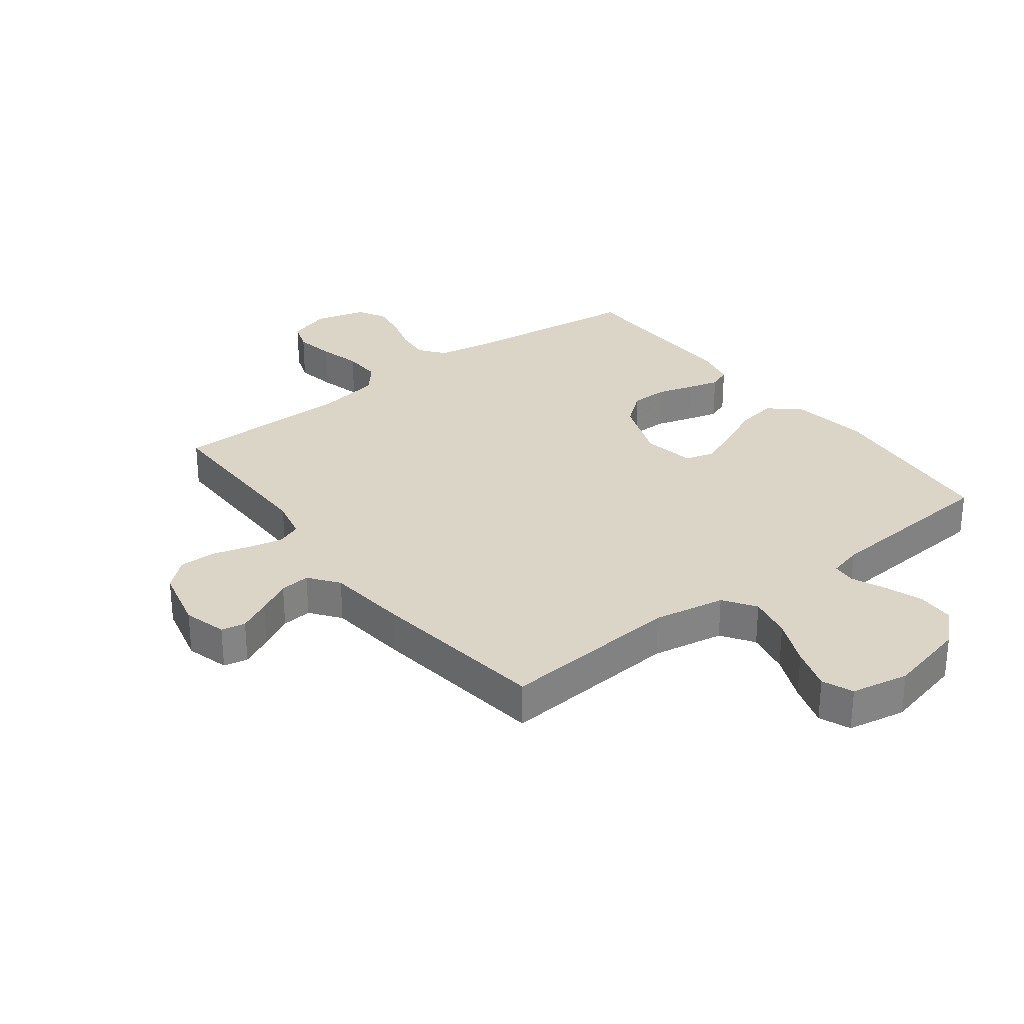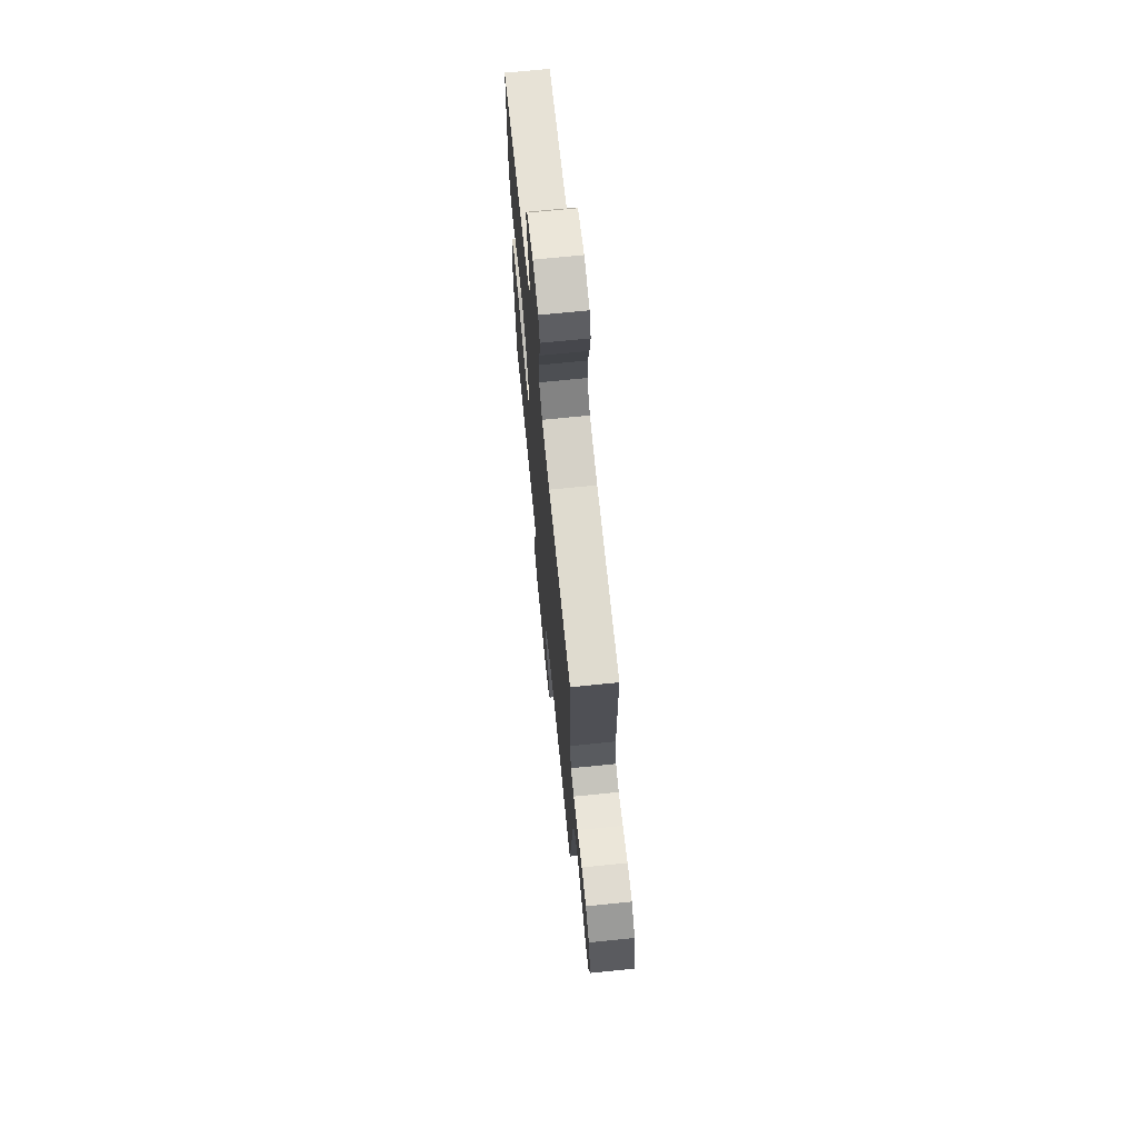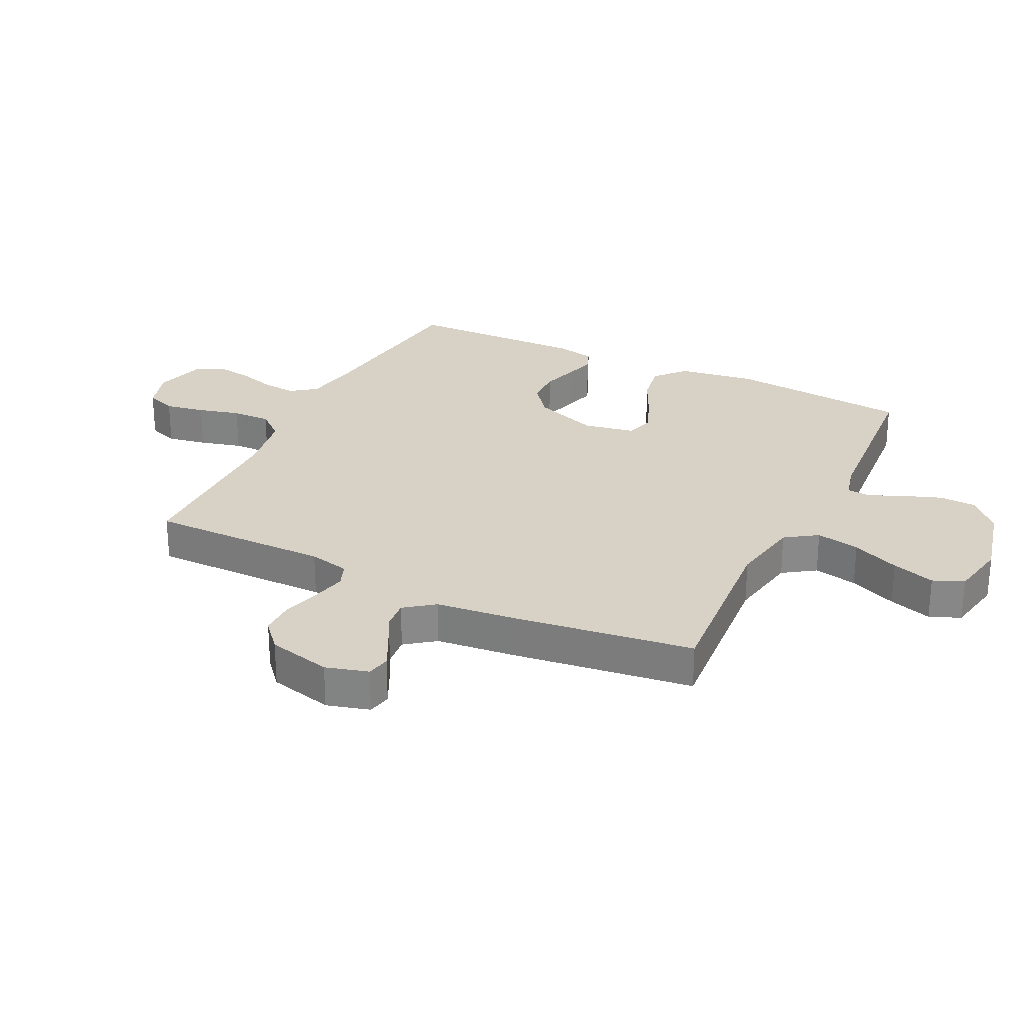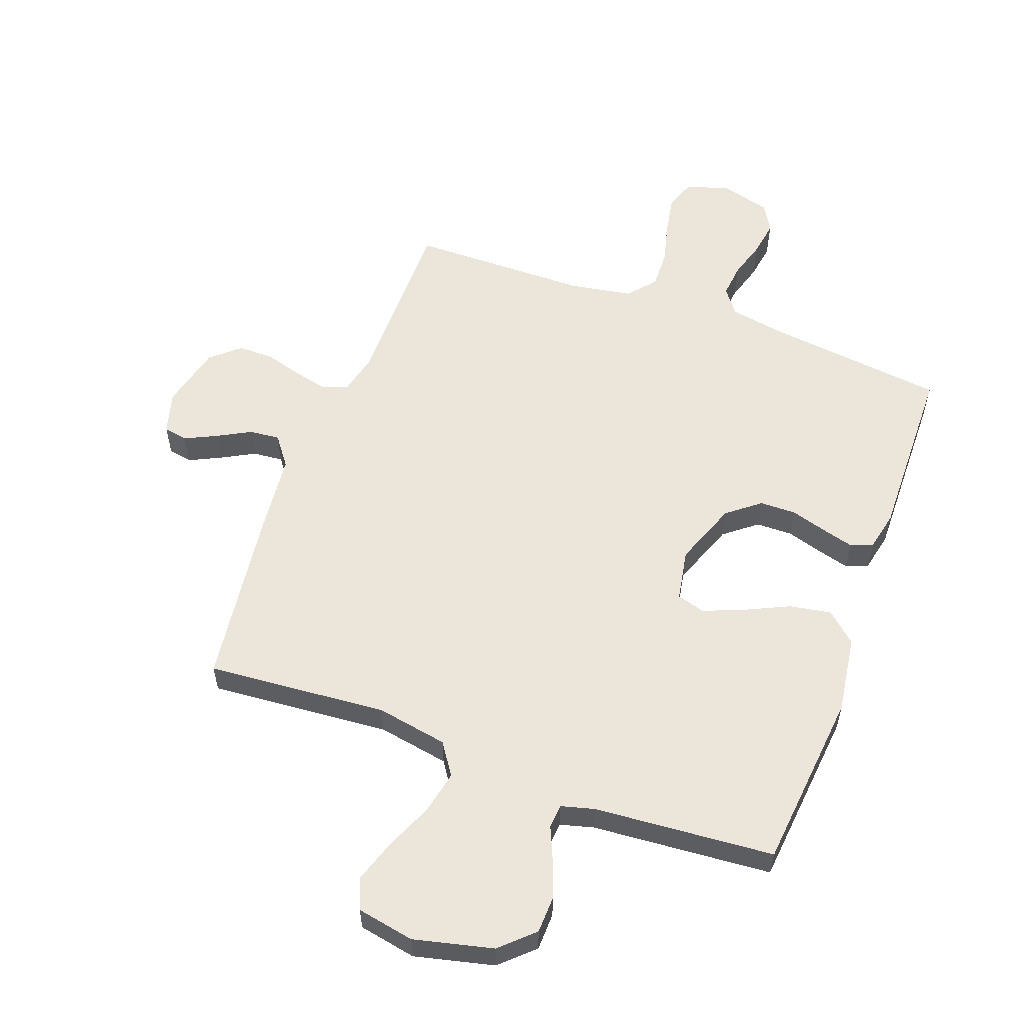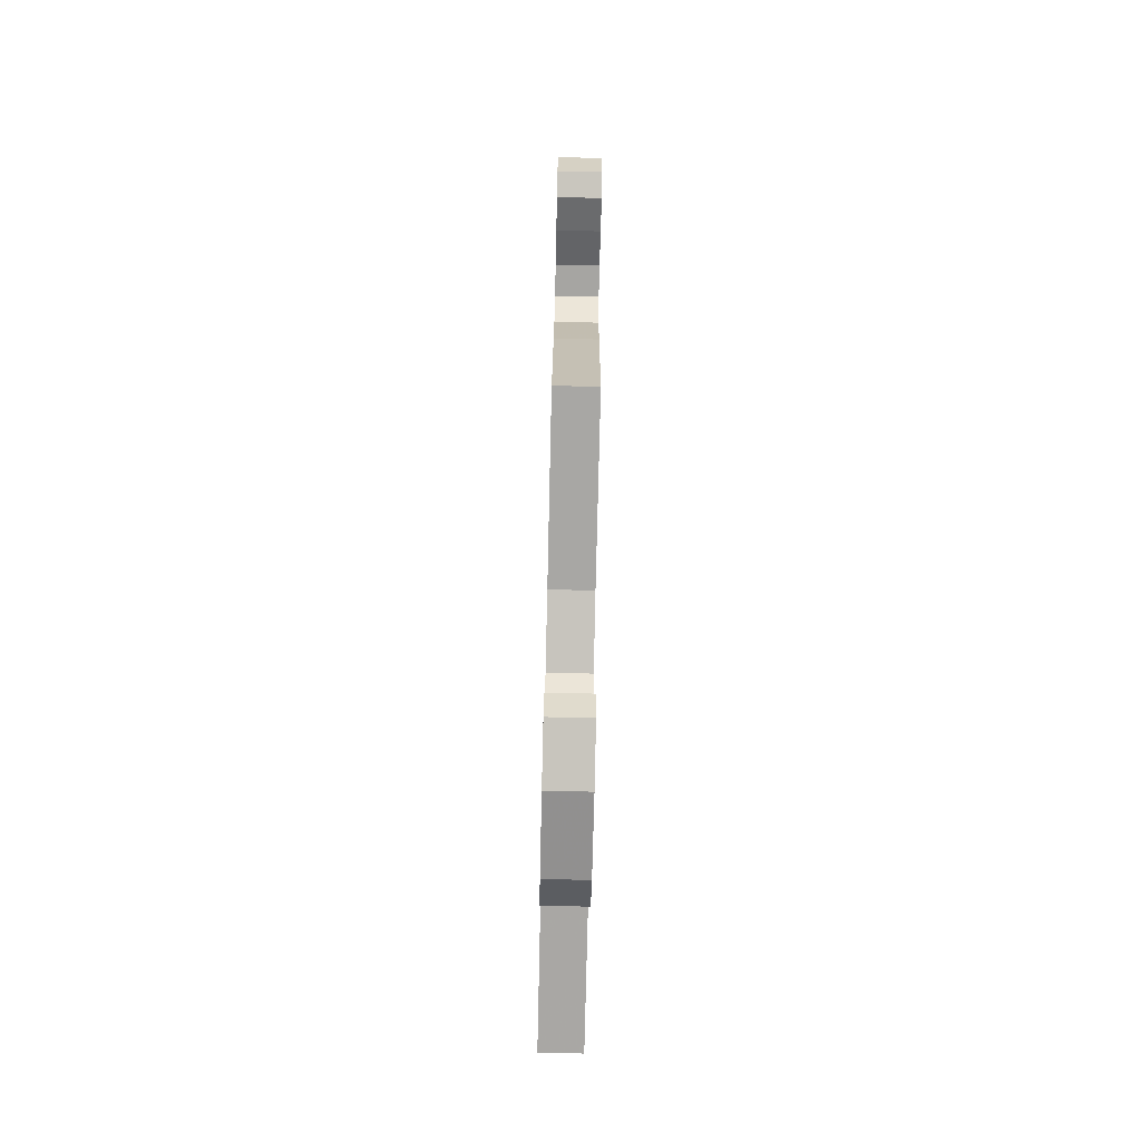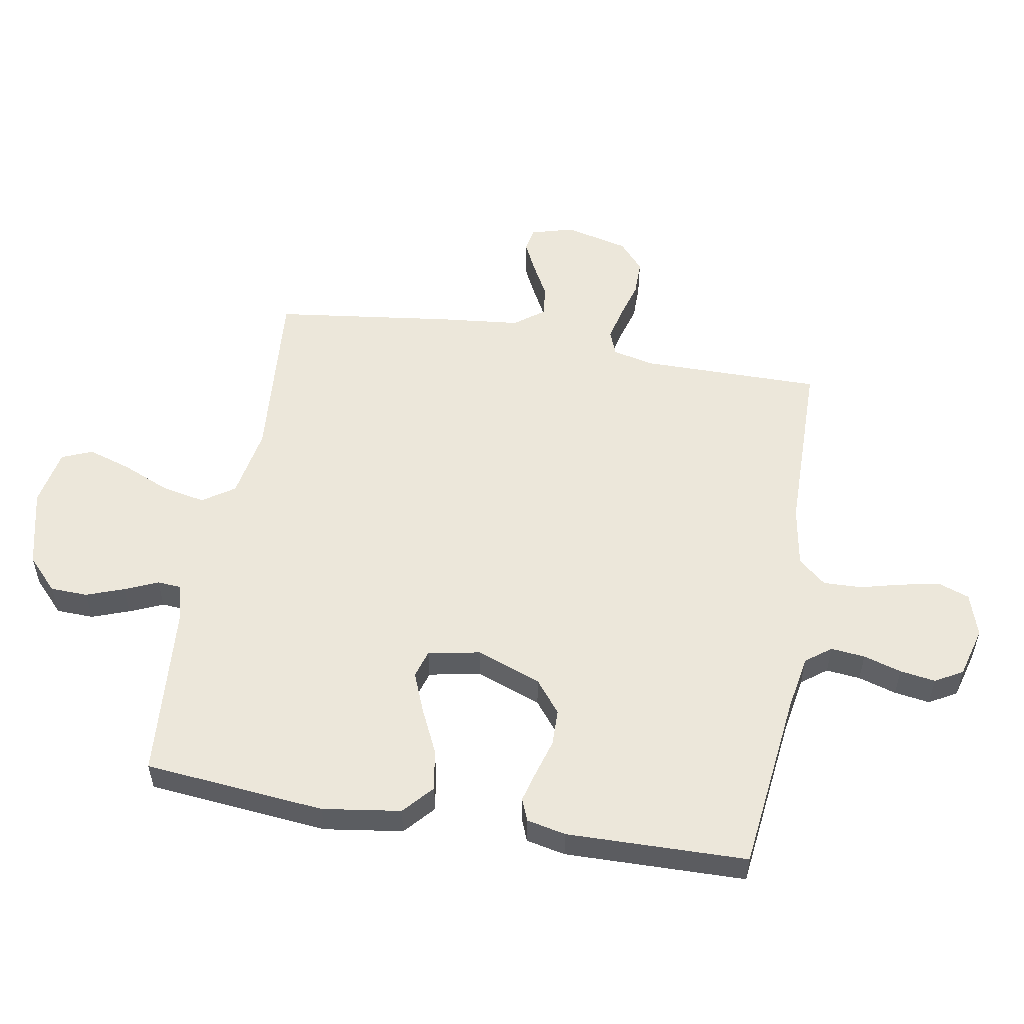
<metadata>
{"format":"obj","ext":"obj","renderer":"f3d","projection":"perspective","resolution":1024,"background":"white","views":[{"elev":29.6,"azim":142.7,"up":"+Y"},{"elev":69.8,"azim":84.2,"up":"+Z"},{"elev":27.2,"azim":116.1,"up":"+Y"},{"elev":56.7,"azim":-159.7,"up":"+Y"},{"elev":-79.4,"azim":88.7,"up":"+Z"},{"elev":54.1,"azim":-80.1,"up":"+Y"}]}
</metadata>
<code>
v 0.5 0.07 -0.5
v 0.2 0.07 -0.475
v 0.081 0.07 -0.496
v 0.045 0.07 -0.549
v 0.06 0.07 -0.622
v 0.094 0.07 -0.701
v 0.117 0.07 -0.773
v 0.096 0.07 -0.824
v 0 0.07 -0.842
v -0.132 0.07 -0.81
v -0.186 0.07 -0.759
v -0.188 0.07 -0.697
v -0.165 0.07 -0.634
v -0.141 0.07 -0.579
v -0.144 0.07 -0.539
v -0.2 0.07 -0.524
v -0.5 0.07 -0.5
v -0.529 0.07 -0.2
v -0.51 0.07 -0.07
v -0.46 0.07 -0.026
v -0.391 0.07 -0.038
v -0.317 0.07 -0.073
v -0.25 0.07 -0.1
v -0.203 0.07 -0.086
v -0.187 0.07 0
v -0.227 0.07 0.108
v -0.281 0.07 0.151
v -0.342 0.07 0.152
v -0.403 0.07 0.134
v -0.455 0.07 0.12
v -0.492 0.07 0.135
v -0.506 0.07 0.2
v -0.5 0.07 0.5
v -0.2 0.07 0.535
v -0.108 0.07 0.551
v -0.076 0.07 0.593
v -0.082 0.07 0.65
v -0.101 0.07 0.713
v -0.11 0.07 0.772
v -0.084 0.07 0.818
v 0 0.07 0.841
v 0.072 0.07 0.818
v 0.09 0.07 0.768
v 0.078 0.07 0.702
v 0.06 0.07 0.632
v 0.058 0.07 0.568
v 0.097 0.07 0.522
v 0.2 0.07 0.504
v 0.5 0.07 0.5
v 0.499 0.07 0.2
v 0.515 0.07 0.132
v 0.556 0.07 0.116
v 0.613 0.07 0.129
v 0.676 0.07 0.147
v 0.736 0.07 0.147
v 0.783 0.07 0.106
v 0.809 0.07 0
v 0.789 0.07 -0.071
v 0.749 0.07 -0.079
v 0.696 0.07 -0.053
v 0.64 0.07 -0.023
v 0.59 0.07 -0.018
v 0.553 0.07 -0.067
v 0.539 0.07 -0.2
v 0.5 0 -0.5
v 0.2 0 -0.475
v 0.081 0 -0.496
v 0.045 0 -0.549
v 0.06 0 -0.622
v 0.094 0 -0.701
v 0.117 0 -0.773
v 0.096 0 -0.824
v 0 0 -0.842
v -0.132 0 -0.81
v -0.186 0 -0.759
v -0.188 0 -0.697
v -0.165 0 -0.634
v -0.141 0 -0.579
v -0.144 0 -0.539
v -0.2 0 -0.524
v -0.5 0 -0.5
v -0.529 0 -0.2
v -0.51 0 -0.07
v -0.46 0 -0.026
v -0.391 0 -0.038
v -0.317 0 -0.073
v -0.25 0 -0.1
v -0.203 0 -0.086
v -0.187 0 0
v -0.227 0 0.108
v -0.281 0 0.151
v -0.342 0 0.152
v -0.403 0 0.134
v -0.455 0 0.12
v -0.492 0 0.135
v -0.506 0 0.2
v -0.5 0 0.5
v -0.2 0 0.535
v -0.108 0 0.551
v -0.076 0 0.593
v -0.082 0 0.65
v -0.101 0 0.713
v -0.11 0 0.772
v -0.084 0 0.818
v 0 0 0.841
v 0.072 0 0.818
v 0.09 0 0.768
v 0.078 0 0.702
v 0.06 0 0.632
v 0.058 0 0.568
v 0.097 0 0.522
v 0.2 0 0.504
v 0.5 0 0.5
v 0.499 0 0.2
v 0.515 0 0.132
v 0.556 0 0.116
v 0.613 0 0.129
v 0.676 0 0.147
v 0.736 0 0.147
v 0.783 0 0.106
v 0.809 0 0
v 0.789 0 -0.071
v 0.749 0 -0.079
v 0.696 0 -0.053
v 0.64 0 -0.023
v 0.59 0 -0.018
v 0.553 0 -0.067
v 0.539 0 -0.2
f 63 64 1 2
f 62 63 2 3
f 59 60 61
f 58 59 61
f 57 58 61
f 56 57 61
f 55 56 61
f 54 55 61
f 53 54 61
f 52 53 61 62
f 51 52 62 3
f 48 49 50
f 50 51 3
f 48 50 3
f 47 48 3
f 43 44 45
f 42 43 45
f 41 42 45
f 40 41 45
f 39 40 45
f 38 39 45
f 37 38 45
f 36 37 45 46
f 47 3 4
f 46 47 4
f 36 46 4
f 35 36 4
f 32 33 34
f 31 32 34
f 30 31 34
f 29 30 34
f 28 29 34
f 27 28 34 35
f 20 21 22
f 19 20 22
f 18 19 22
f 17 18 22
f 16 17 22
f 15 16 22 23
f 12 13 14
f 11 12 14
f 10 11 14
f 9 10 14
f 8 9 14
f 7 8 14
f 6 7 14
f 5 6 14
f 4 5 14 15
f 26 27 35
f 25 26 35 4
f 24 25 4 15
f 15 23 24
f 66 65 128 127
f 67 66 127 126
f 125 124 123
f 125 123 122
f 125 122 121
f 125 121 120
f 125 120 119
f 125 119 118
f 125 118 117
f 126 125 117 116
f 67 126 116 115
f 114 113 112
f 67 115 114
f 67 114 112
f 67 112 111
f 109 108 107
f 109 107 106
f 109 106 105
f 109 105 104
f 109 104 103
f 109 103 102
f 109 102 101
f 110 109 101 100
f 68 67 111
f 68 111 110
f 68 110 100
f 68 100 99
f 98 97 96
f 98 96 95
f 98 95 94
f 98 94 93
f 98 93 92
f 99 98 92 91
f 86 85 84
f 86 84 83
f 86 83 82
f 86 82 81
f 86 81 80
f 87 86 80 79
f 78 77 76
f 78 76 75
f 78 75 74
f 78 74 73
f 78 73 72
f 78 72 71
f 78 71 70
f 78 70 69
f 79 78 69 68
f 99 91 90
f 68 99 90 89
f 79 68 89 88
f 88 87 79
f 1 65 66 2
f 2 66 67 3
f 3 67 68 4
f 4 68 69 5
f 5 69 70 6
f 6 70 71 7
f 7 71 72 8
f 8 72 73 9
f 9 73 74 10
f 10 74 75 11
f 11 75 76 12
f 12 76 77 13
f 13 77 78 14
f 14 78 79 15
f 15 79 80 16
f 16 80 81 17
f 17 81 82 18
f 18 82 83 19
f 19 83 84 20
f 20 84 85 21
f 21 85 86 22
f 22 86 87 23
f 23 87 88 24
f 24 88 89 25
f 25 89 90 26
f 26 90 91 27
f 27 91 92 28
f 28 92 93 29
f 29 93 94 30
f 30 94 95 31
f 31 95 96 32
f 32 96 97 33
f 33 97 98 34
f 34 98 99 35
f 35 99 100 36
f 36 100 101 37
f 37 101 102 38
f 38 102 103 39
f 39 103 104 40
f 40 104 105 41
f 41 105 106 42
f 42 106 107 43
f 43 107 108 44
f 44 108 109 45
f 45 109 110 46
f 46 110 111 47
f 47 111 112 48
f 48 112 113 49
f 49 113 114 50
f 50 114 115 51
f 51 115 116 52
f 52 116 117 53
f 53 117 118 54
f 54 118 119 55
f 55 119 120 56
f 56 120 121 57
f 57 121 122 58
f 58 122 123 59
f 59 123 124 60
f 60 124 125 61
f 61 125 126 62
f 62 126 127 63
f 63 127 128 64
f 64 128 65 1

</code>
